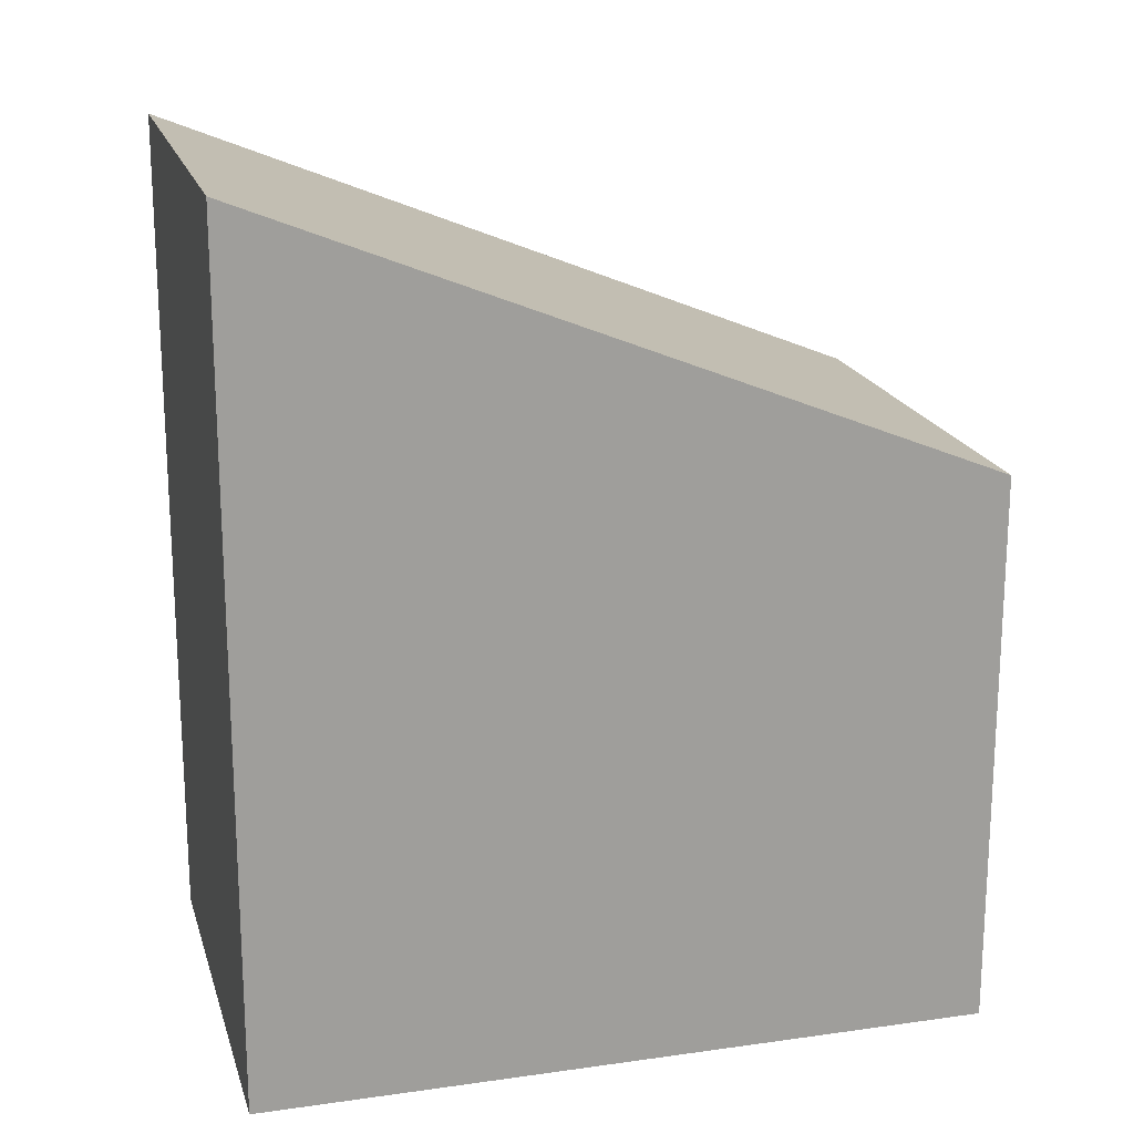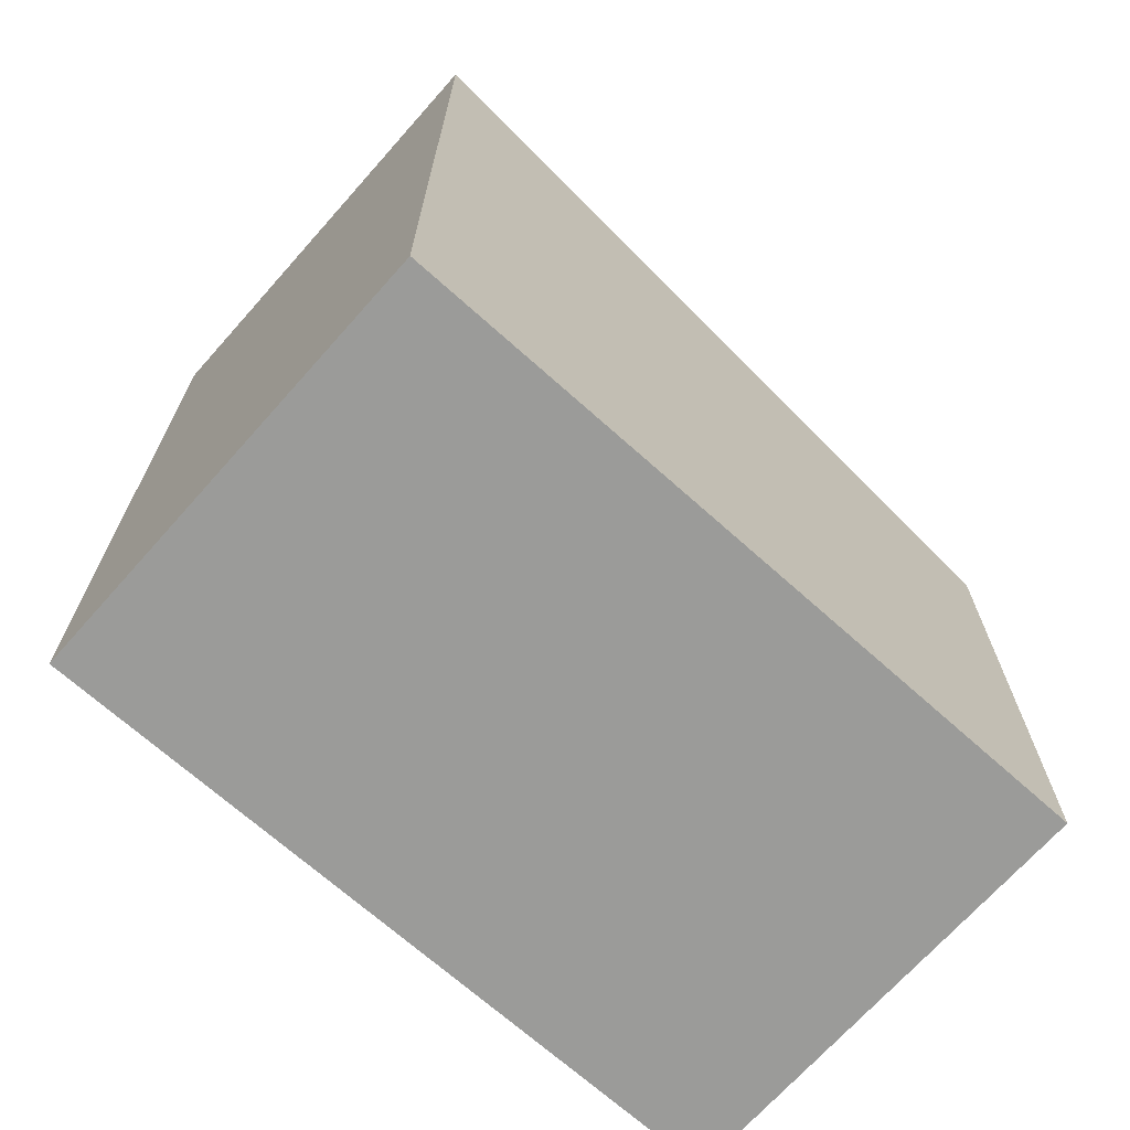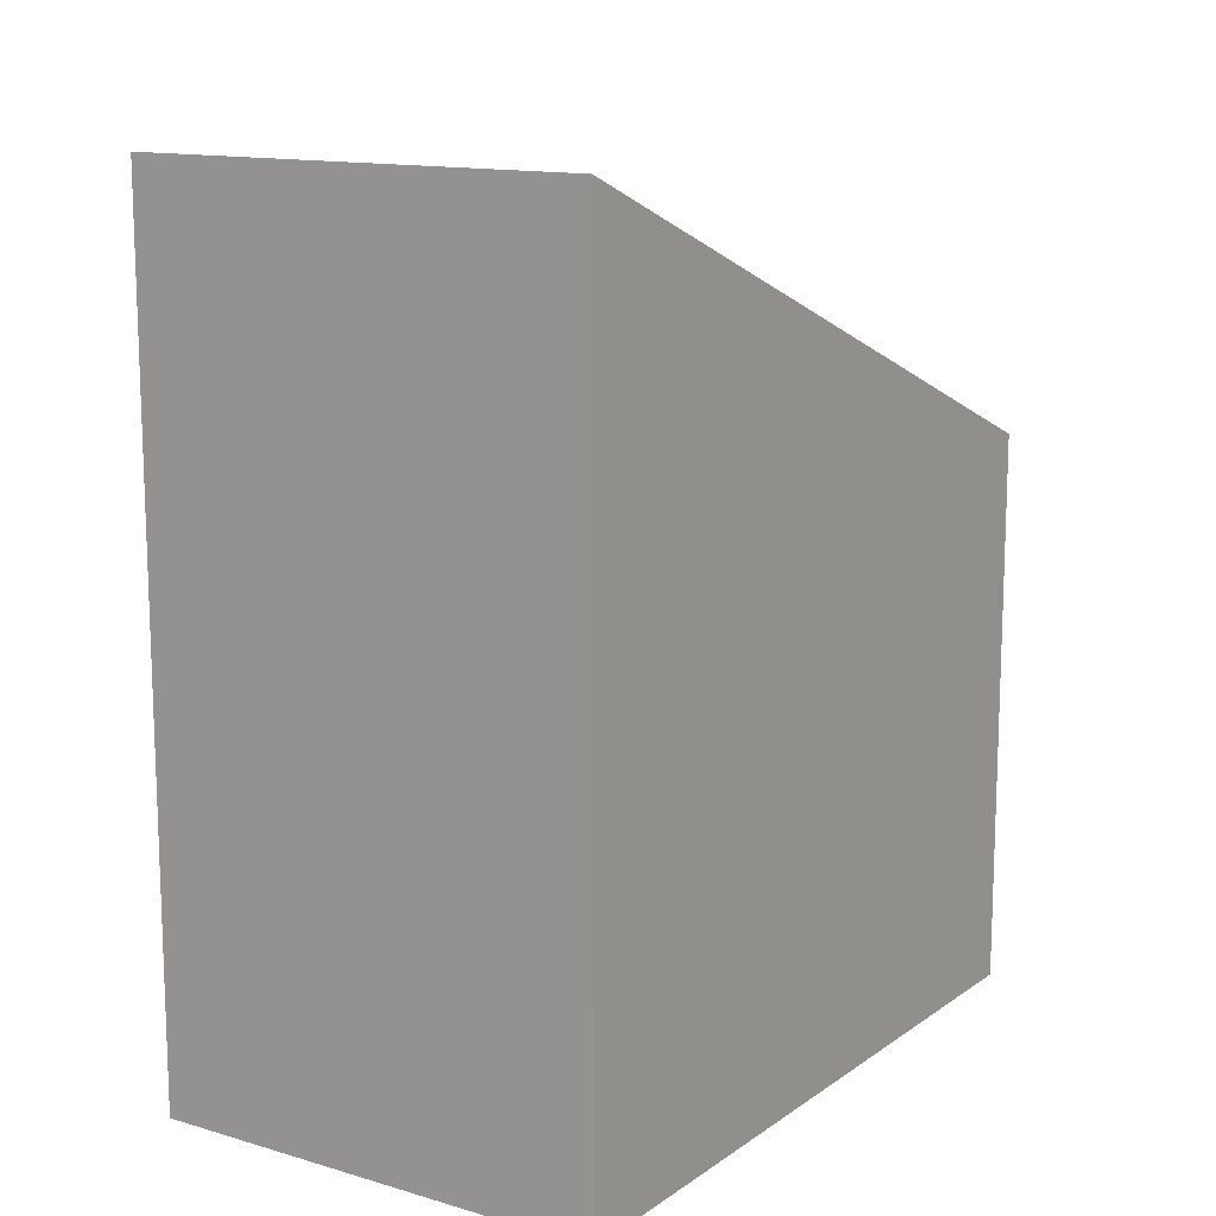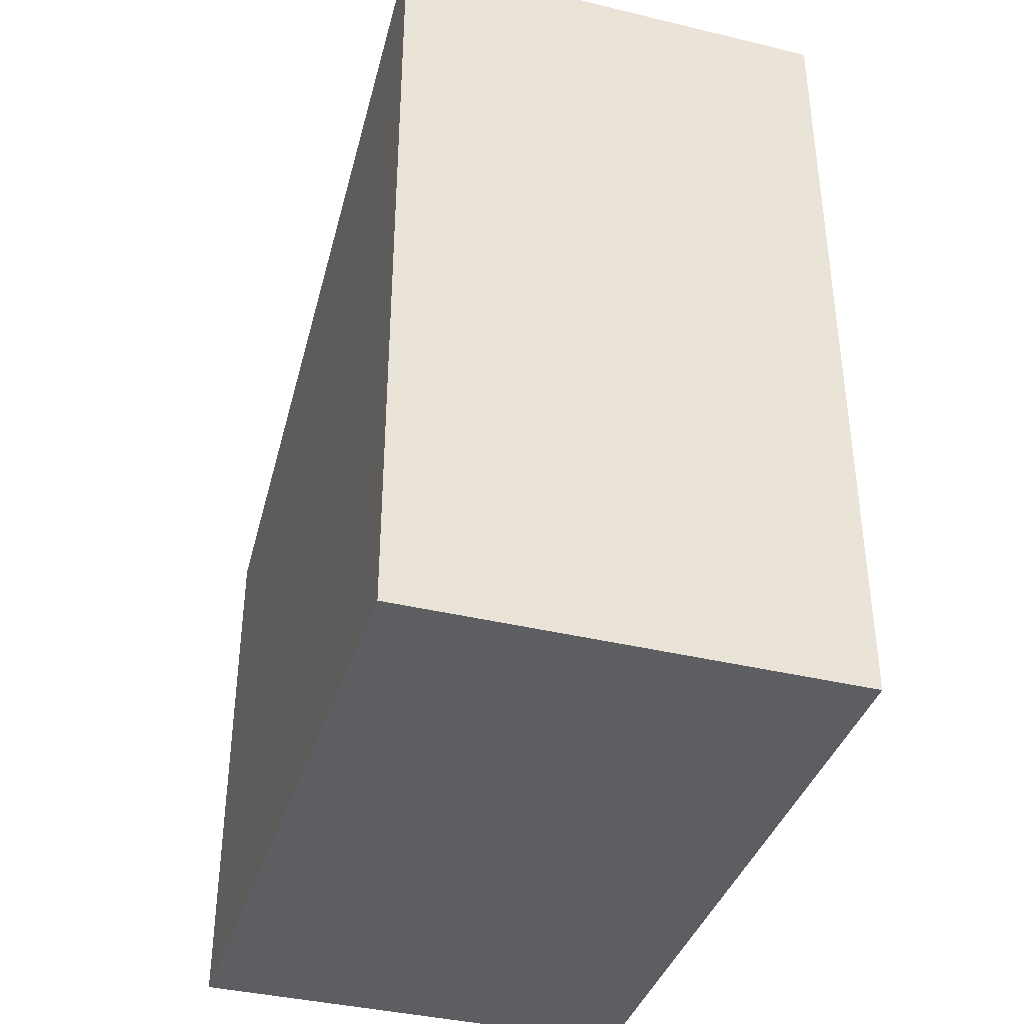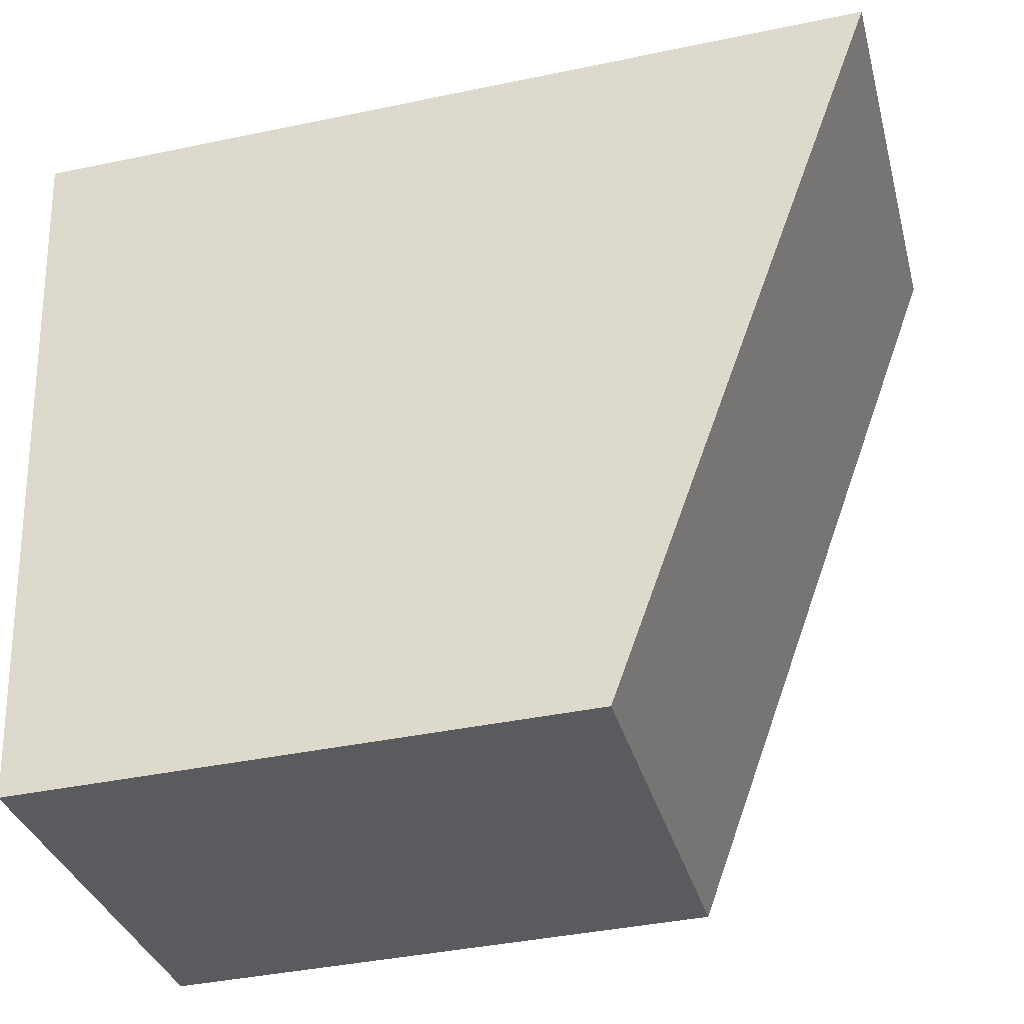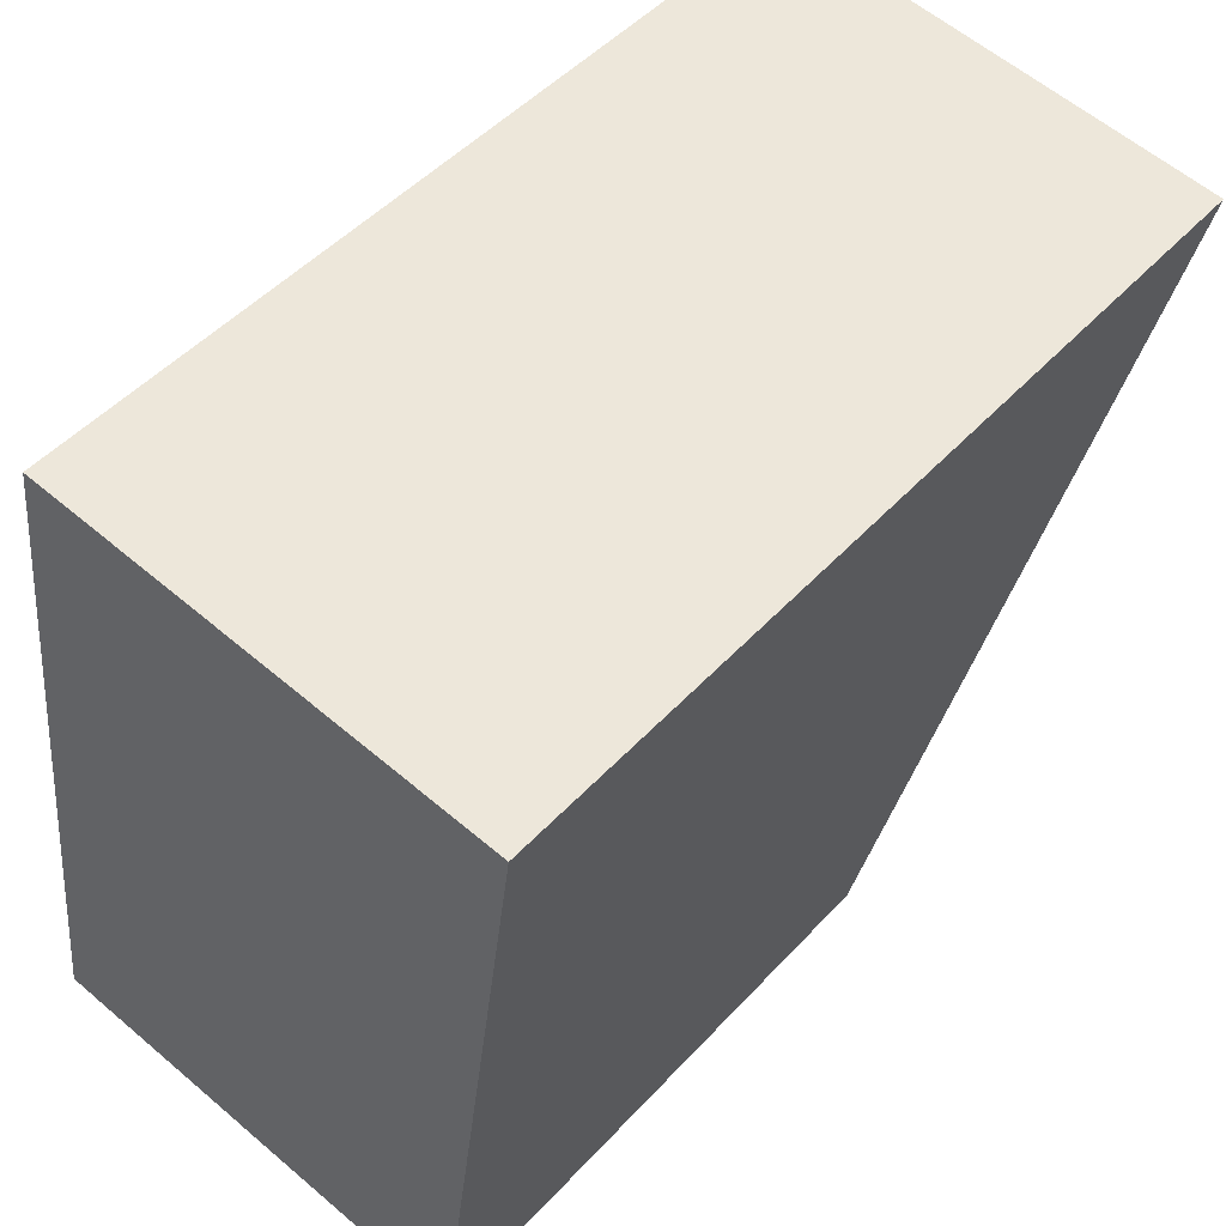
<metadata>
{"format":"obj","ext":"obj","renderer":"f3d","projection":"perspective","resolution":1024,"background":"white","views":[{"elev":18.9,"azim":82.5,"up":"+Y"},{"elev":-69.6,"azim":55.7,"up":"+Y"},{"elev":13.3,"azim":41.1,"up":"+Y"},{"elev":-38.7,"azim":-9.5,"up":"+Y"},{"elev":-40.4,"azim":104.4,"up":"+Z"},{"elev":49.0,"azim":40.4,"up":"+Z"}]}
</metadata>
<code>
v  3.104 7.794 -0.395
v  7.65 11.9 9.274
v  6.304 7.796 -0.803
v  1.716 7.793 -0.219
v  0 7.792 4.771e-16
v  1.329 11.9 10.09
v  7.65 -5.679e-16 9.274
v  6.304 4.917e-17 -0.803
v  3.104 2.419e-17 -0.395
v  1.716 1.341e-17 -0.219
v  0 0 0
v  1.329 -6.177e-16 10.09
g defaultobject
f 1 2 3
f 2 1 4
f 2 4 5
f 2 5 6
f 7 3 2
f 3 7 8
f 8 1 3
f 1 8 4
f 4 8 5
f 5 8 9
f 5 9 10
f 5 10 11
f 5 12 6
f 12 5 11
f 12 2 6
f 2 12 7
f 12 8 7
f 8 12 9
f 9 12 11
f 9 11 10

</code>
